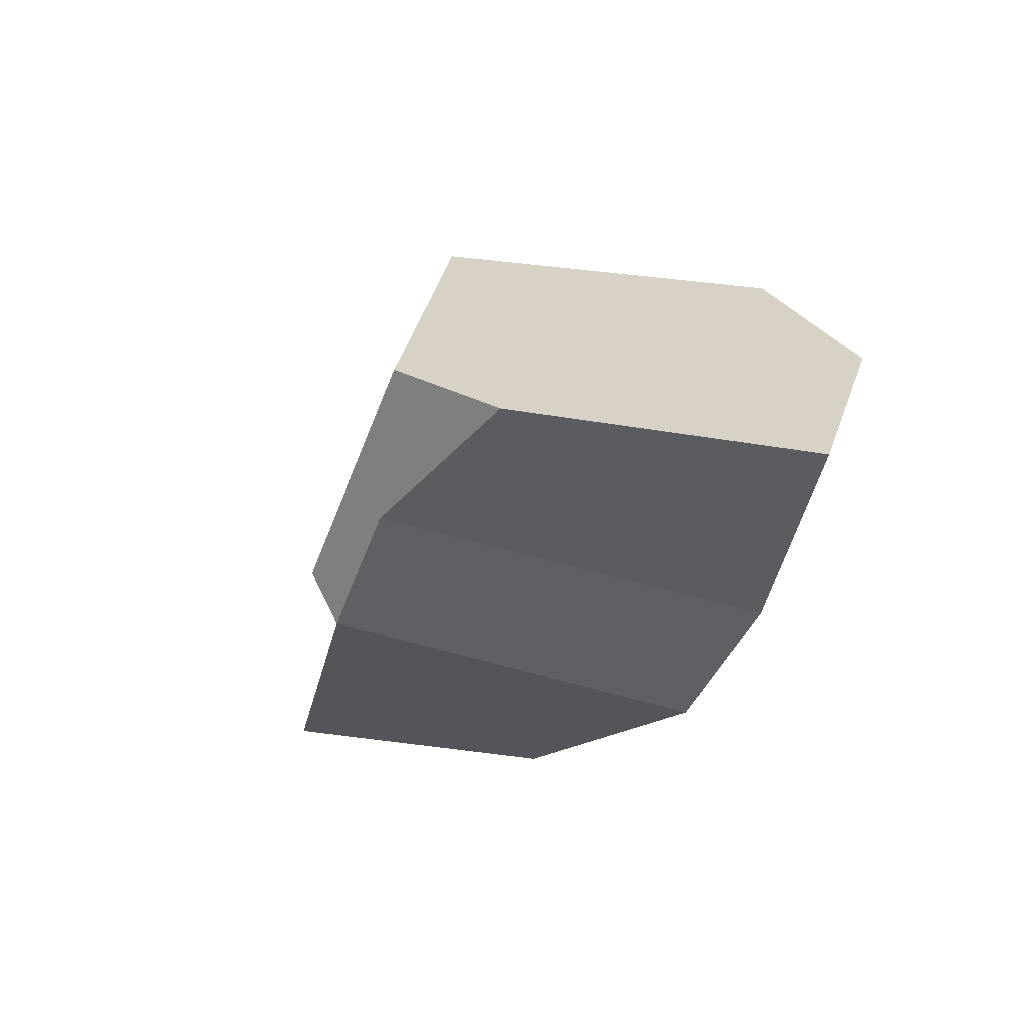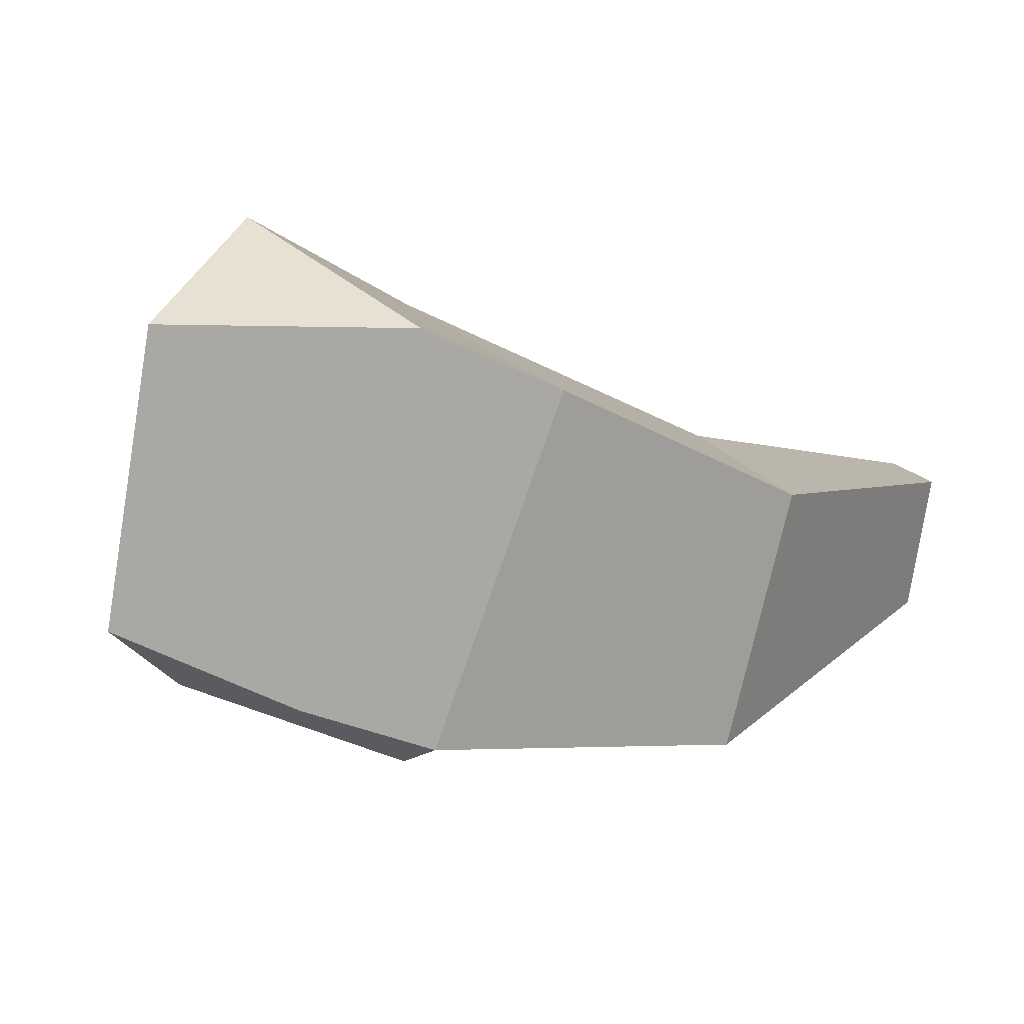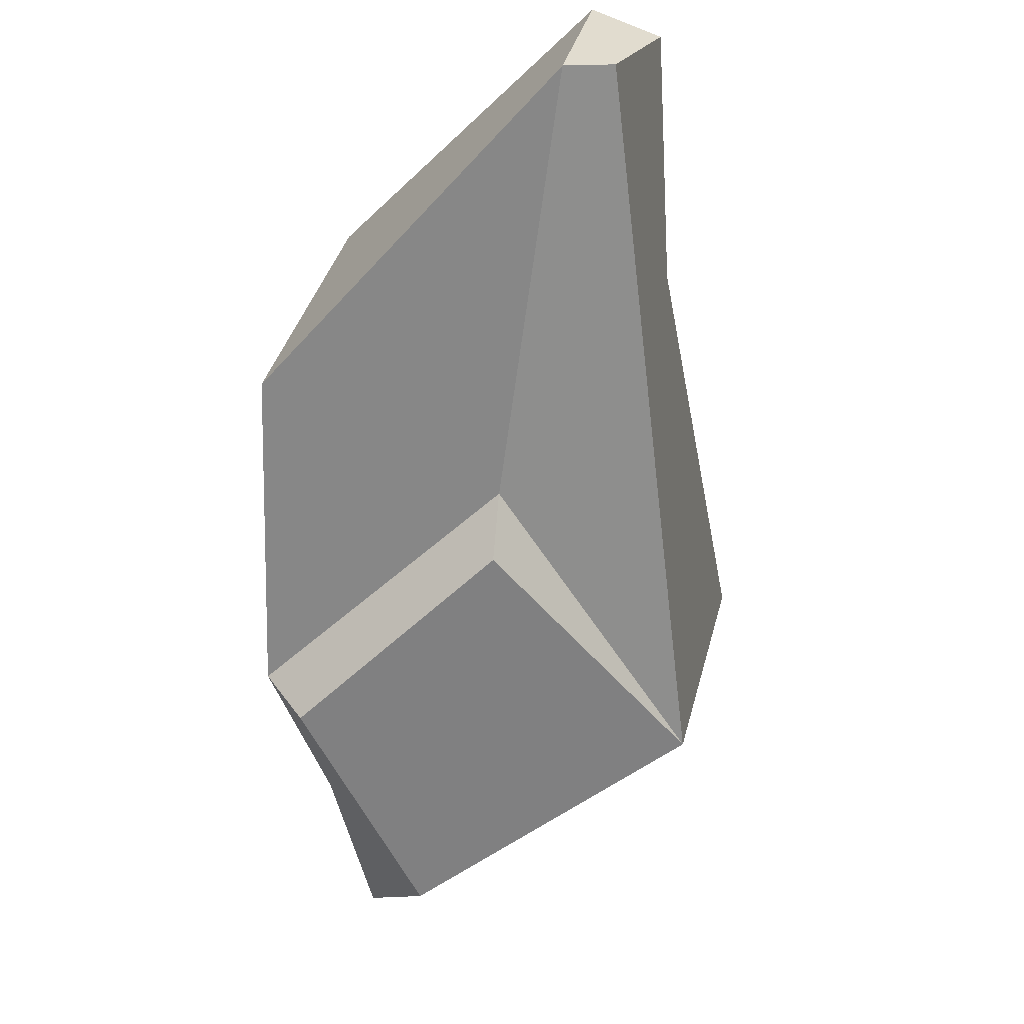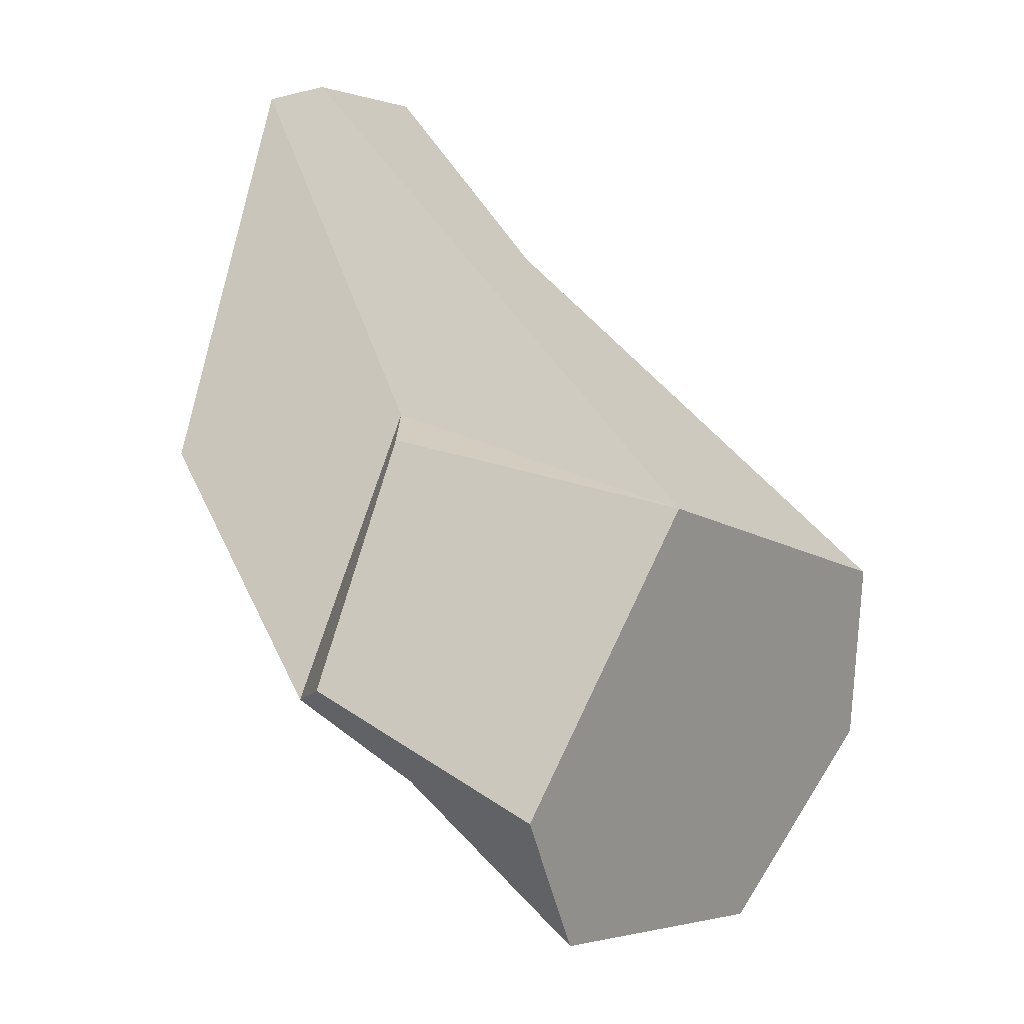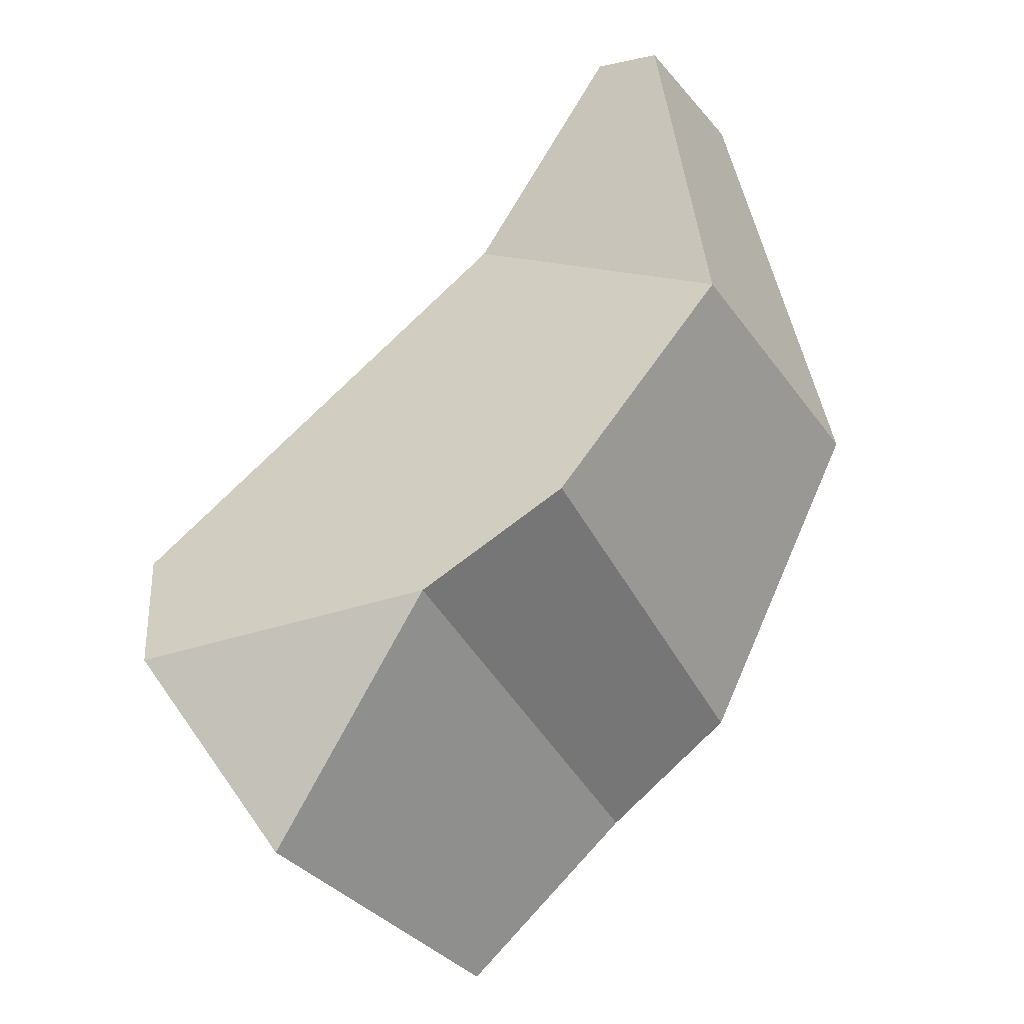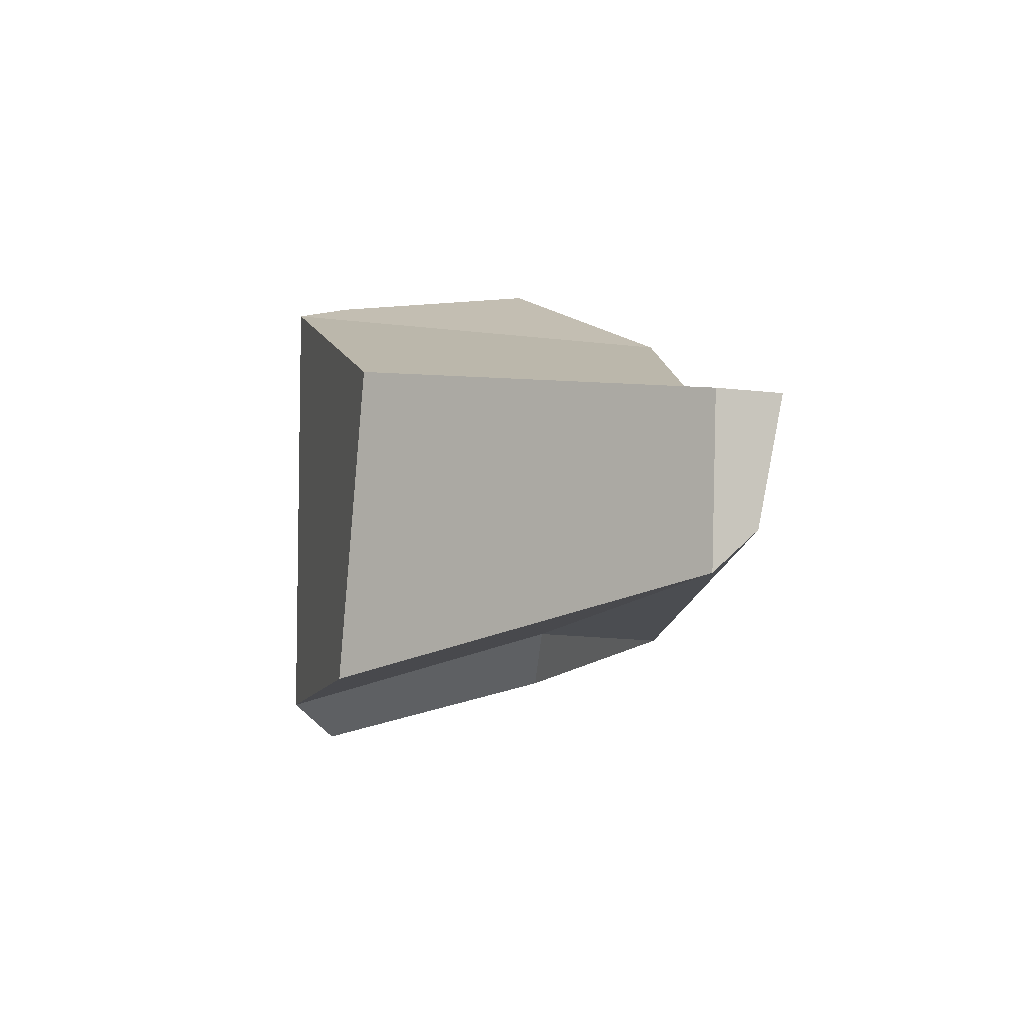
<metadata>
{"format":"obj","ext":"obj","renderer":"f3d","projection":"perspective","resolution":1024,"background":"white","views":[{"elev":-38.7,"azim":-147.1,"up":"+Y"},{"elev":-72.5,"azim":-50.2,"up":"+Y"},{"elev":-18.0,"azim":105.1,"up":"+Z"},{"elev":-70.9,"azim":144.8,"up":"+Z"},{"elev":29.8,"azim":-38.8,"up":"+Z"},{"elev":36.7,"azim":90.0,"up":"+Z"}]}
</metadata>
<code>
g stone-pointy
v -0.5355 0.03623 0.2228
v -0.9352 0.01253 -0.2344
v -0.9495 0.4653 0.003342
v 0.3752 0.4989 -0.2021
v 0.3789 0.5127 -0.05456
v -0.1462 0.8033 -0.5129
v 0.3752 0.4989 -0.2021
v 0.2366 0.01781 -0.4897
v 0.2368 -0.06191 -0.3891
v 0.3789 0.5127 -0.05456
v 0.713 0.9551 0.8102
v 0.918 0.9021 0.6434
v 1.002 0.8131 0.6086
v 0.772 0.8223 0.8617
v 0.3416 0.142 0.6144
v 0.772 0.8223 0.8617
v 1.002 0.8131 0.6086
v 0.7242 0.0919 0.1127
v -0.7222 0.8056 -0.007045
v -0.1462 0.8033 -0.5129
v 0.918 0.9021 0.6434
v 0.2846 0.8747 0.4546
v 0.713 0.9551 0.8102
v -0.2368 -0.04224 0.3891
v 0.3416 0.142 0.6144
v 0.7242 0.0919 0.1127
v 0.2368 -0.06191 -0.3891
v -0.0254 -0.001743 -0.5876
v 0.2368 -0.06191 -0.3891
v 0.2366 0.01781 -0.4897
v -0.2218 0.1575 -0.8216
v -0.4657 -0.04011 -0.7831
v -0.2368 -0.04224 0.3891
v 0.2368 -0.06191 -0.3891
v -0.0254 -0.001743 -0.5876
v -0.5355 0.03623 0.2228
v -0.9352 0.01253 -0.2344
v -0.5355 0.03623 0.2228
v -0.0254 -0.001743 -0.5876
v -0.4657 -0.04011 -0.7831
v -0.2218 0.1575 -0.8216
v -0.1462 0.8033 -0.5129
v -0.7222 0.8056 -0.007045
v -0.4657 -0.04011 -0.7831
v -0.9352 0.01253 -0.2344
v -0.9495 0.4653 0.003342
v 0.3789 0.5127 -0.05456
v 0.2368 -0.06191 -0.3891
v 0.7242 0.0919 0.1127
v 1.002 0.8131 0.6086
v 0.2846 0.8747 0.4546
v 0.713 0.9551 0.8102
v 0.772 0.8223 0.8617
v 0.3416 0.142 0.6144
v -0.1462 0.8033 -0.5129
v 0.3789 0.5127 -0.05456
v 1.002 0.8131 0.6086
v 0.918 0.9021 0.6434
v -0.2218 0.1575 -0.8216
v 0.2366 0.01781 -0.4897
v 0.3752 0.4989 -0.2021
v -0.1462 0.8033 -0.5129
v -0.9495 0.4653 0.003342
v -0.7222 0.8056 -0.007045
v -0.2368 -0.04224 0.3891
v -0.5355 0.03623 0.2228
v -0.7222 0.8056 -0.007045
v 0.2846 0.8747 0.4546
v 0.3416 0.142 0.6144
v -0.2368 -0.04224 0.3891
g stone-pointy_0
f 3 2 1
f 6 5 4
f 9 8 7
f 10 9 7
f 13 12 11
f 14 13 11
f 17 16 15
f 18 17 15
f 21 20 19
f 19 22 21
f 22 23 21
f 26 25 24
f 27 26 24
f 30 29 28
f 28 31 30
f 28 32 31
f 35 34 33
f 36 35 33
f 39 38 37
f 40 39 37
f 43 42 41
f 41 44 43
f 44 45 43
f 45 46 43
f 49 48 47
f 50 49 47
f 53 52 51
f 54 53 51
f 57 56 55
f 58 57 55
f 61 60 59
f 62 61 59
f 65 64 63
f 66 65 63
f 69 68 67
f 70 69 67

</code>
